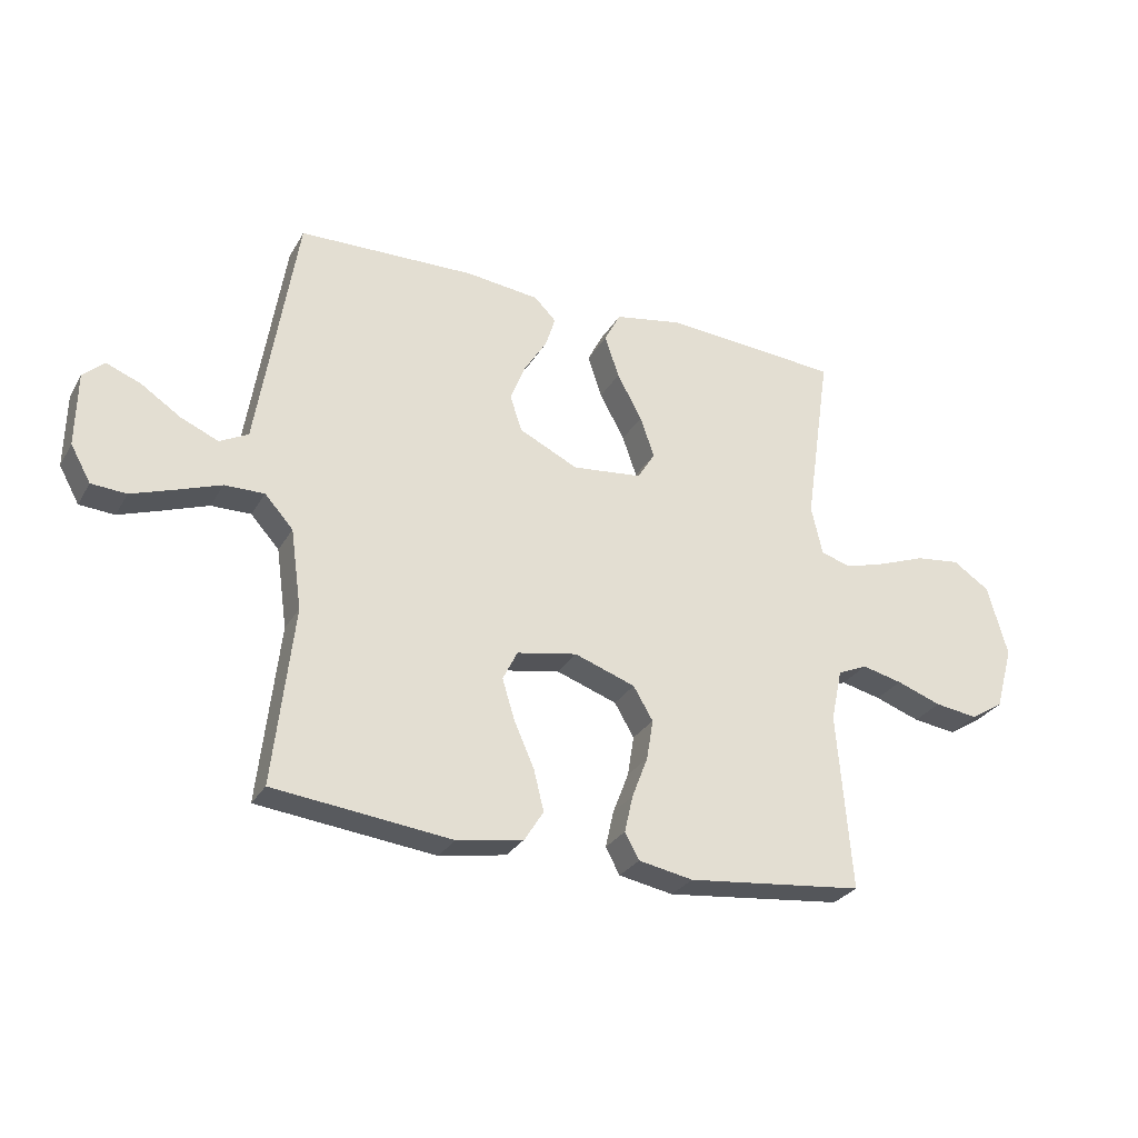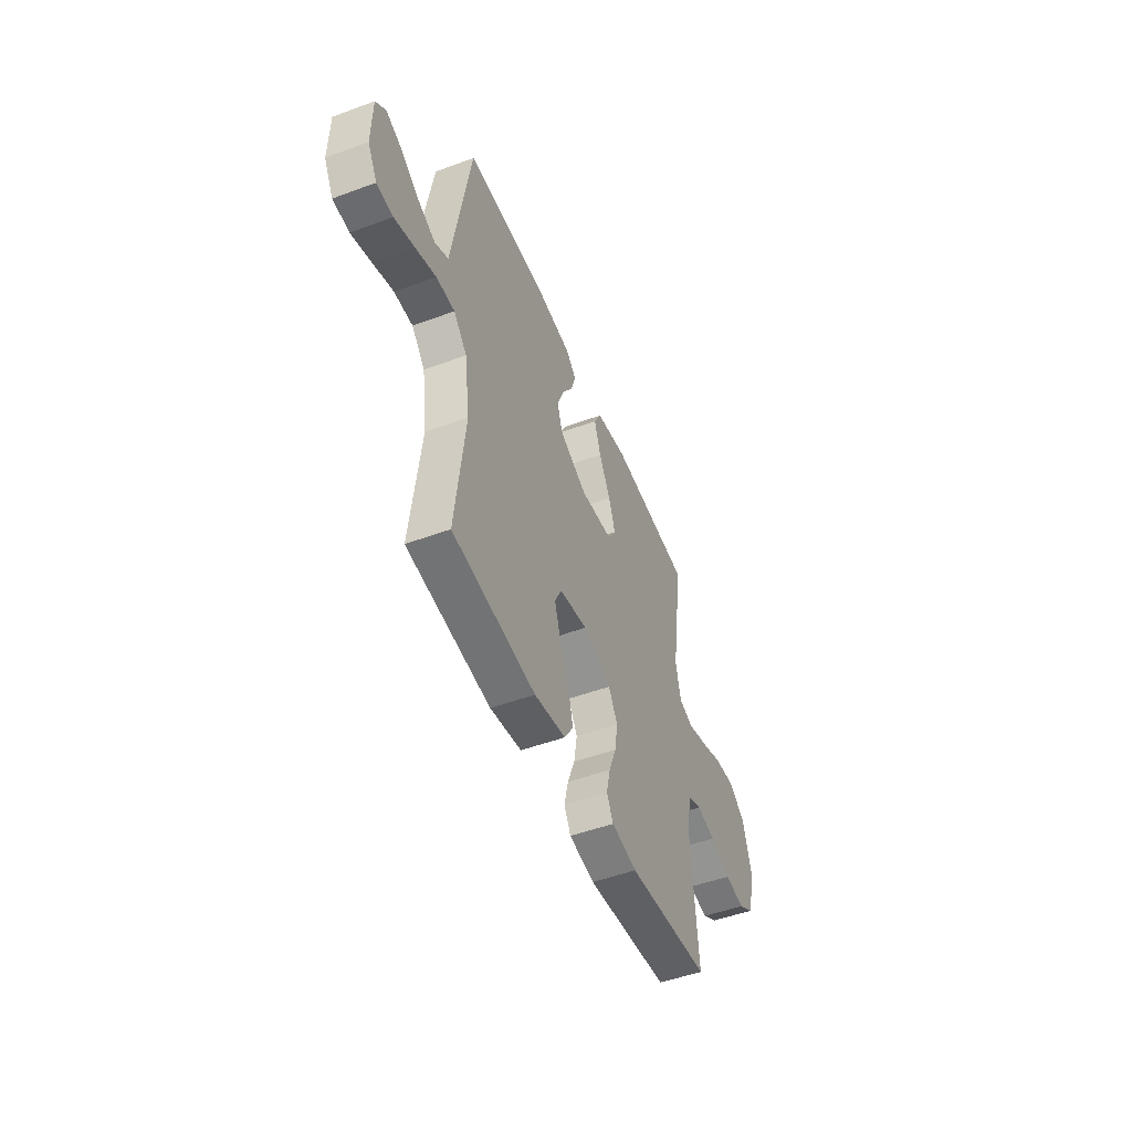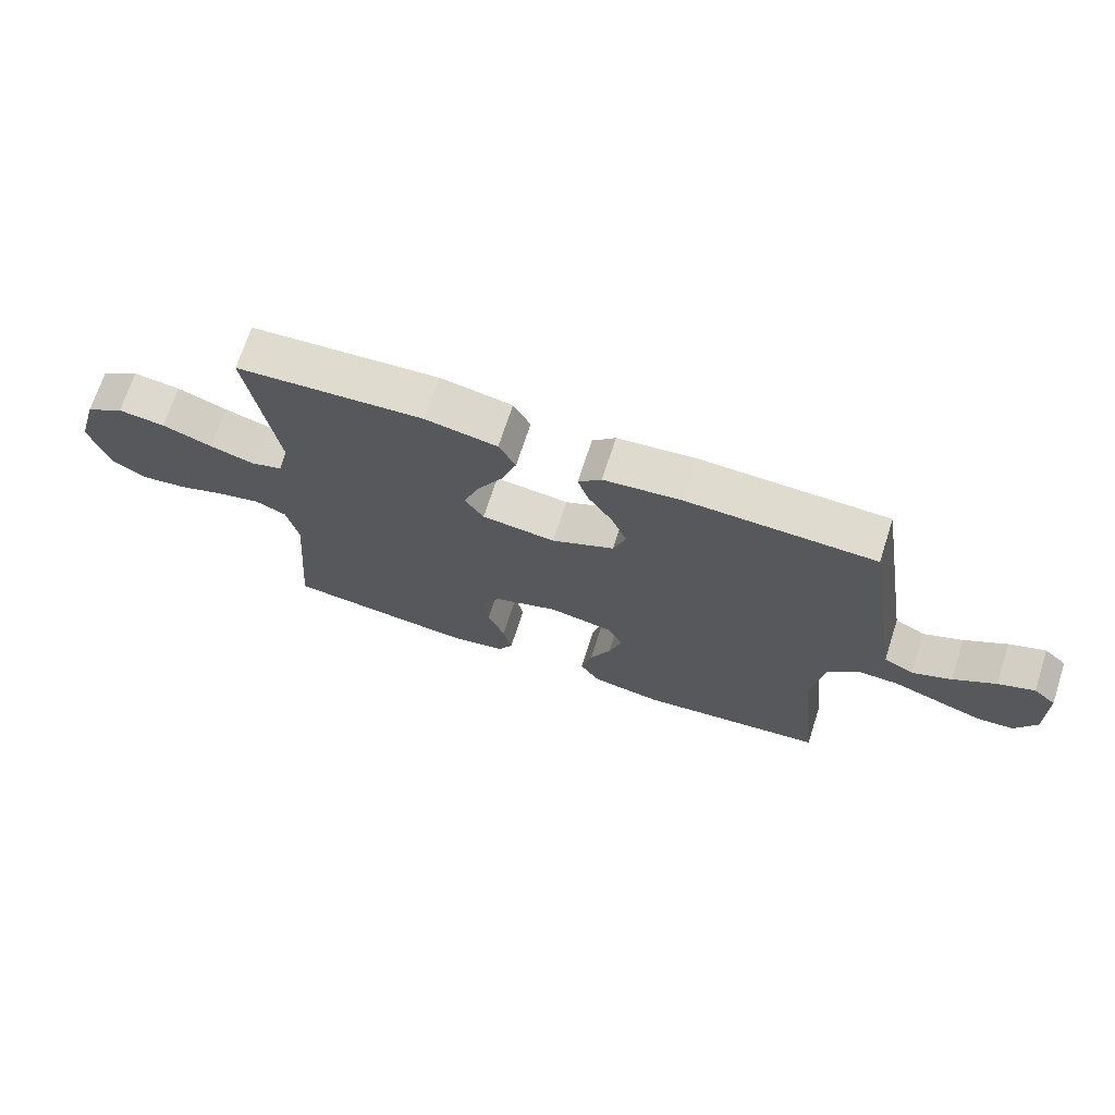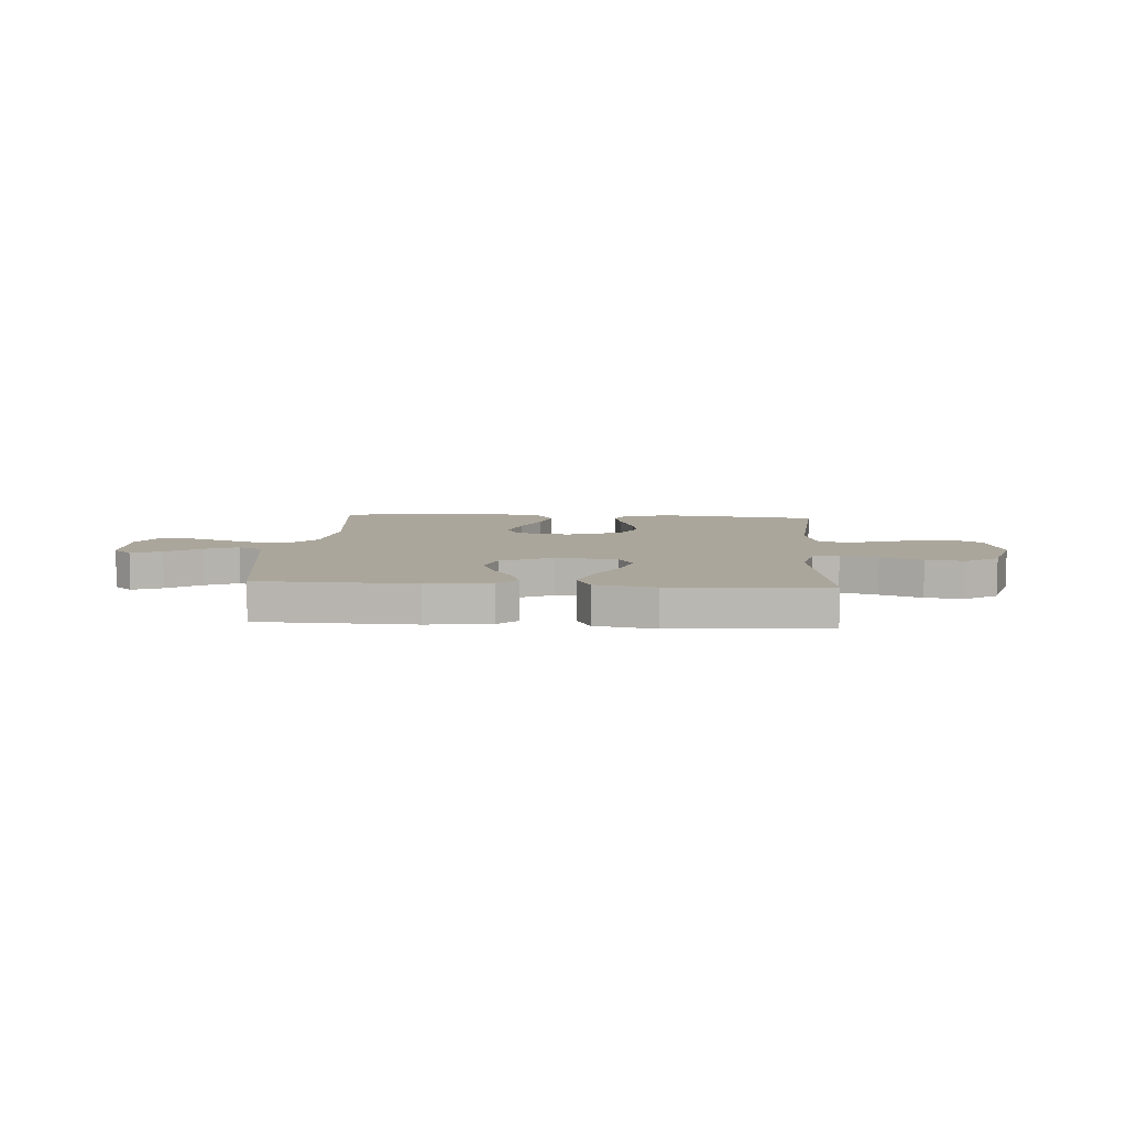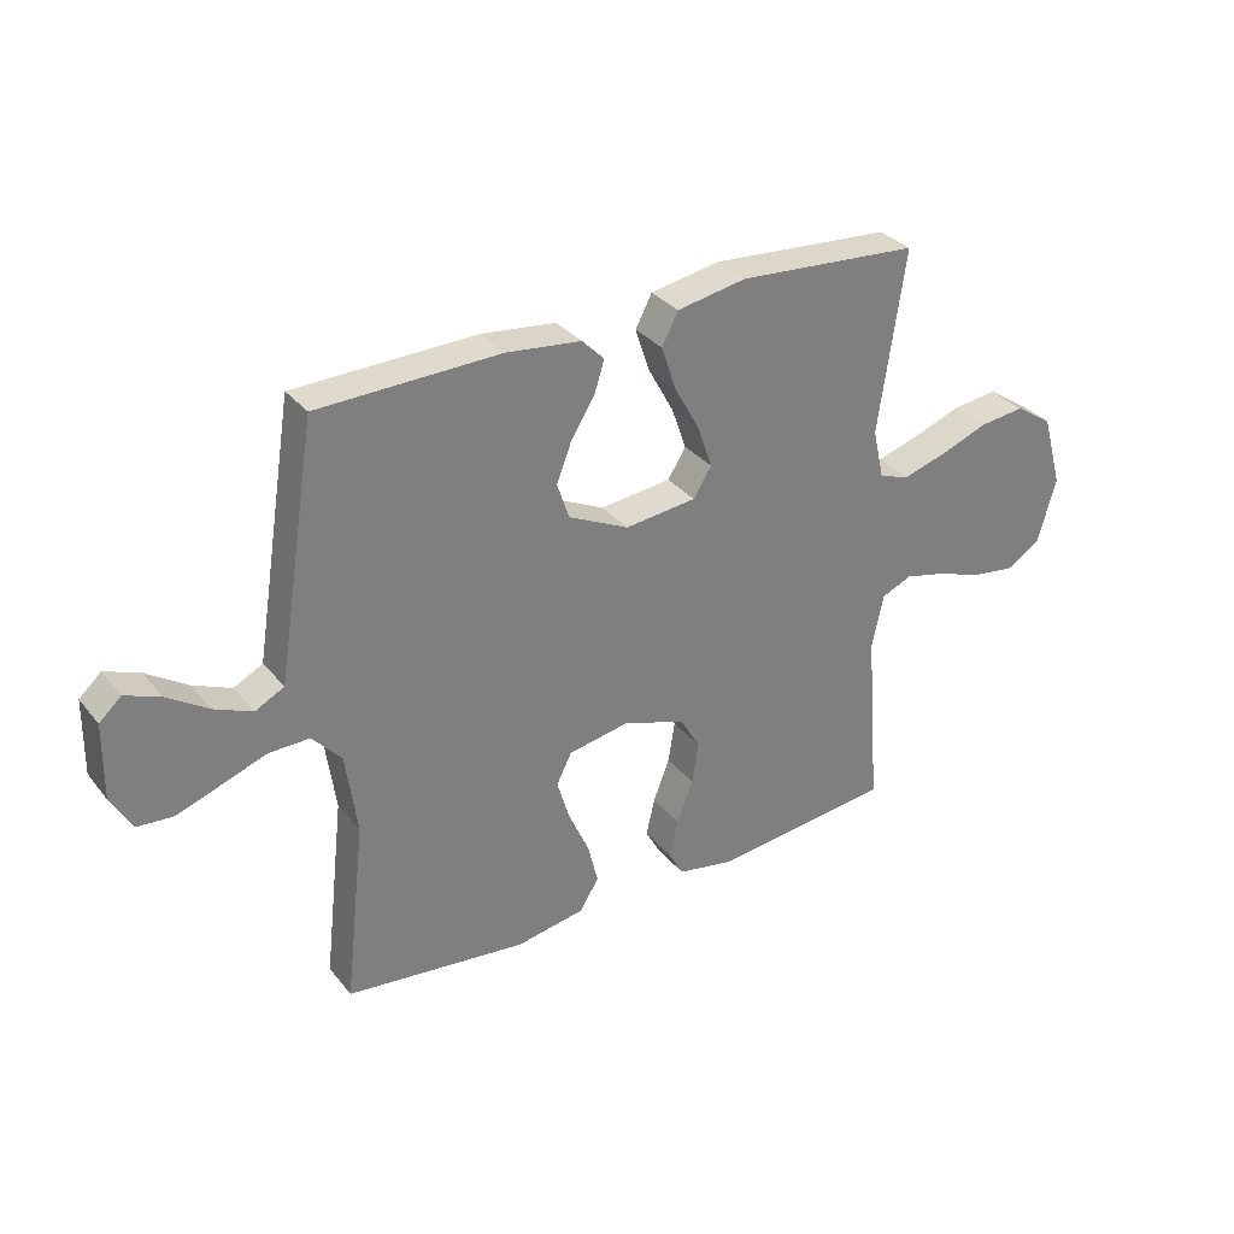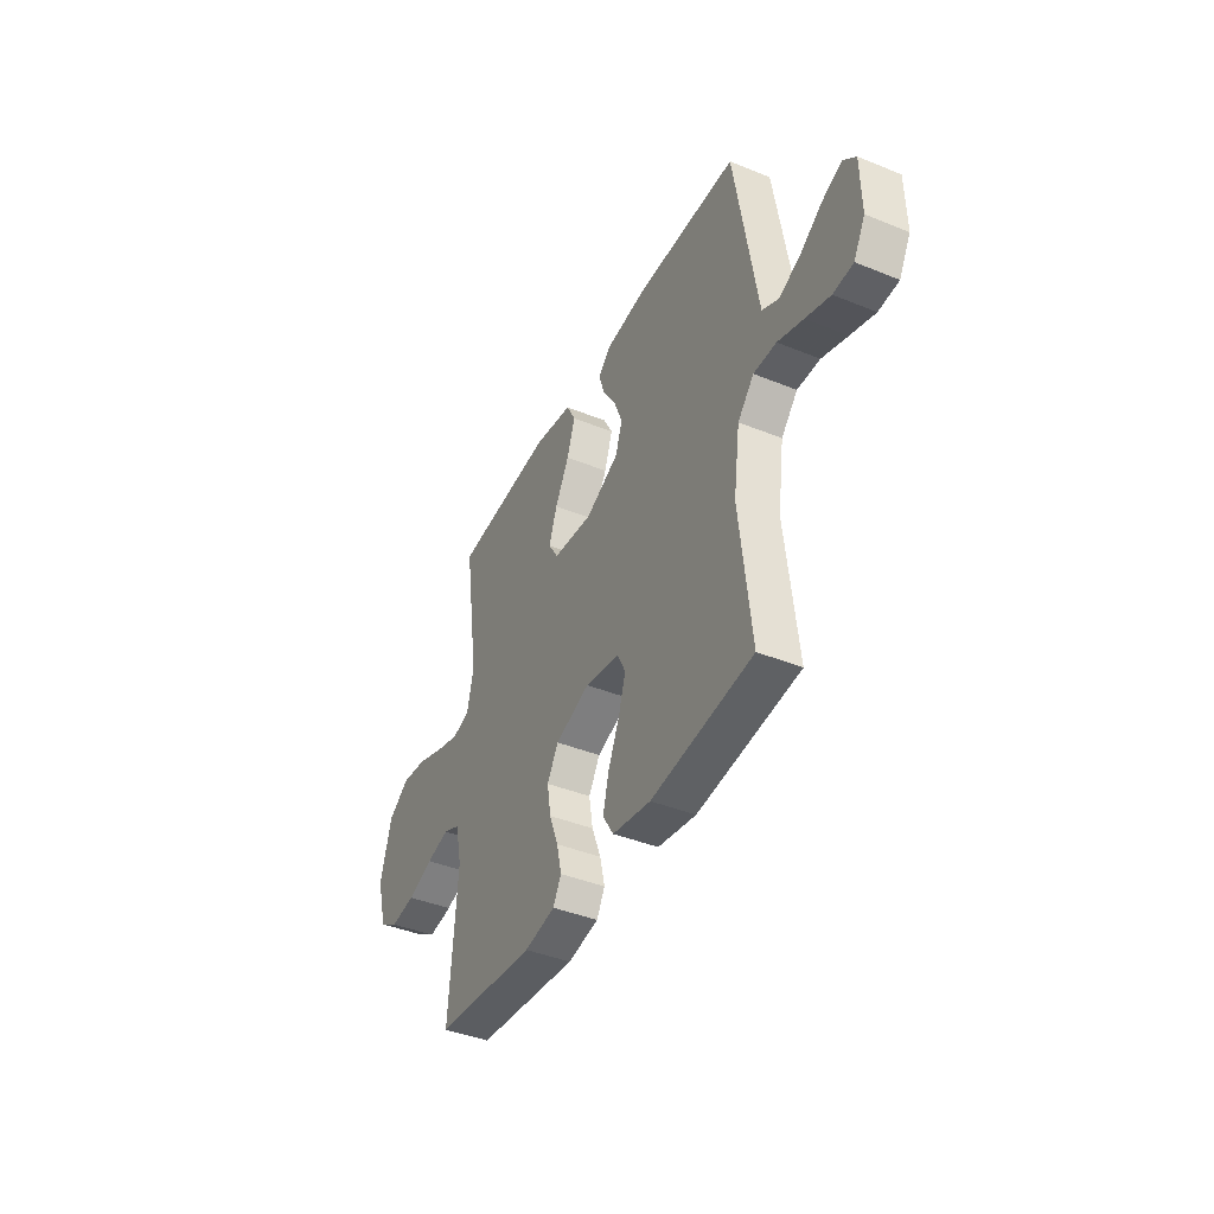
<metadata>
{"format":"obj","ext":"obj","renderer":"f3d","projection":"perspective","resolution":1024,"background":"white","views":[{"elev":-28.6,"azim":-24.7,"up":"+Z"},{"elev":-50.0,"azim":-67.9,"up":"+Z"},{"elev":70.2,"azim":-162.0,"up":"+Z"},{"elev":7.9,"azim":4.0,"up":"+Y"},{"elev":32.0,"azim":-32.2,"up":"+Z"},{"elev":-41.7,"azim":-116.1,"up":"+Z"}]}
</metadata>
<code>
v -0.5 0.07 -0.5
v -0.466 0.07 -0.2
v -0.485 0.07 -0.065
v -0.533 0.07 -0.012
v -0.6 0.07 -0.013
v -0.675 0.07 -0.04
v -0.747 0.07 -0.065
v -0.806 0.07 -0.061
v -0.84 0.07 0
v -0.838 0.07 0.124
v -0.802 0.07 0.157
v -0.744 0.07 0.134
v -0.677 0.07 0.09
v -0.614 0.07 0.063
v -0.566 0.07 0.088
v -0.548 0.07 0.2
v -0.5 0.07 0.5
v -0.2 0.07 0.508
v -0.076 0.07 0.494
v -0.039 0.07 0.457
v -0.056 0.07 0.404
v -0.095 0.07 0.342
v -0.12 0.07 0.278
v -0.1 0.07 0.218
v 0 0.07 0.17
v 0.118 0.07 0.183
v 0.148 0.07 0.231
v 0.124 0.07 0.3
v 0.082 0.07 0.377
v 0.058 0.07 0.449
v 0.085 0.07 0.501
v 0.2 0.07 0.522
v 0.5 0.07 0.5
v 0.456 0.07 0.2
v 0.475 0.07 0.117
v 0.526 0.07 0.101
v 0.597 0.07 0.122
v 0.677 0.07 0.152
v 0.752 0.07 0.161
v 0.814 0.07 0.12
v 0.848 0.07 0
v 0.818 0.07 -0.108
v 0.762 0.07 -0.143
v 0.689 0.07 -0.133
v 0.613 0.07 -0.106
v 0.545 0.07 -0.09
v 0.495 0.07 -0.112
v 0.476 0.07 -0.2
v 0.5 0.07 -0.5
v 0.2 0.07 -0.533
v 0.108 0.07 -0.516
v 0.084 0.07 -0.472
v 0.098 0.07 -0.41
v 0.125 0.07 -0.34
v 0.136 0.07 -0.272
v 0.103 0.07 -0.216
v 0 0.07 -0.18
v -0.102 0.07 -0.199
v -0.127 0.07 -0.249
v -0.106 0.07 -0.318
v -0.072 0.07 -0.394
v -0.055 0.07 -0.463
v -0.087 0.07 -0.514
v -0.2 0.07 -0.534
v -0.5 0 -0.5
v -0.466 0 -0.2
v -0.485 0 -0.065
v -0.533 0 -0.012
v -0.6 0 -0.013
v -0.675 0 -0.04
v -0.747 0 -0.065
v -0.806 0 -0.061
v -0.84 0 0
v -0.838 0 0.124
v -0.802 0 0.157
v -0.744 0 0.134
v -0.677 0 0.09
v -0.614 0 0.063
v -0.566 0 0.088
v -0.548 0 0.2
v -0.5 0 0.5
v -0.2 0 0.508
v -0.076 0 0.494
v -0.039 0 0.457
v -0.056 0 0.404
v -0.095 0 0.342
v -0.12 0 0.278
v -0.1 0 0.218
v 0 0 0.17
v 0.118 0 0.183
v 0.148 0 0.231
v 0.124 0 0.3
v 0.082 0 0.377
v 0.058 0 0.449
v 0.085 0 0.501
v 0.2 0 0.522
v 0.5 0 0.5
v 0.456 0 0.2
v 0.475 0 0.117
v 0.526 0 0.101
v 0.597 0 0.122
v 0.677 0 0.152
v 0.752 0 0.161
v 0.814 0 0.12
v 0.848 0 0
v 0.818 0 -0.108
v 0.762 0 -0.143
v 0.689 0 -0.133
v 0.613 0 -0.106
v 0.545 0 -0.09
v 0.495 0 -0.112
v 0.476 0 -0.2
v 0.5 0 -0.5
v 0.2 0 -0.533
v 0.108 0 -0.516
v 0.084 0 -0.472
v 0.098 0 -0.41
v 0.125 0 -0.34
v 0.136 0 -0.272
v 0.103 0 -0.216
v 0 0 -0.18
v -0.102 0 -0.199
v -0.127 0 -0.249
v -0.106 0 -0.318
v -0.072 0 -0.394
v -0.055 0 -0.463
v -0.087 0 -0.514
v -0.2 0 -0.534
f 63 64 1 2
f 60 61 62 63
f 59 60 63 2
f 58 59 2 3
f 57 58 3 4
f 51 52 53 54
f 51 54 55
f 48 49 50 51
f 47 48 51 55
f 42 43 44 45
f 42 45 46
f 41 42 46
f 40 41 46
f 37 38 39 40
f 36 37 40 46
f 35 36 46 47
f 31 32 33 34
f 28 29 30 31
f 27 28 31 34
f 26 27 34 35
f 19 20 21 22
f 19 22 23
f 16 17 18 19
f 15 16 19 23
f 14 15 23 24
f 10 11 12 13
f 10 13 14
f 9 10 14
f 8 9 14
f 5 6 7 8
f 5 8 14 24
f 35 47 55 56
f 25 26 35 56
f 25 56 57
f 4 5 24 25
f 4 25 57
f 66 65 128 127
f 127 126 125 124
f 66 127 124 123
f 67 66 123 122
f 68 67 122 121
f 118 117 116 115
f 119 118 115
f 115 114 113 112
f 119 115 112 111
f 109 108 107 106
f 110 109 106
f 110 106 105
f 110 105 104
f 104 103 102 101
f 110 104 101 100
f 111 110 100 99
f 98 97 96 95
f 95 94 93 92
f 98 95 92 91
f 99 98 91 90
f 86 85 84 83
f 87 86 83
f 83 82 81 80
f 87 83 80 79
f 88 87 79 78
f 77 76 75 74
f 78 77 74
f 78 74 73
f 78 73 72
f 72 71 70 69
f 88 78 72 69
f 120 119 111 99
f 120 99 90 89
f 121 120 89
f 89 88 69 68
f 121 89 68
f 1 65 66 2
f 2 66 67 3
f 3 67 68 4
f 4 68 69 5
f 5 69 70 6
f 6 70 71 7
f 7 71 72 8
f 8 72 73 9
f 9 73 74 10
f 10 74 75 11
f 11 75 76 12
f 12 76 77 13
f 13 77 78 14
f 14 78 79 15
f 15 79 80 16
f 16 80 81 17
f 17 81 82 18
f 18 82 83 19
f 19 83 84 20
f 20 84 85 21
f 21 85 86 22
f 22 86 87 23
f 23 87 88 24
f 24 88 89 25
f 25 89 90 26
f 26 90 91 27
f 27 91 92 28
f 28 92 93 29
f 29 93 94 30
f 30 94 95 31
f 31 95 96 32
f 32 96 97 33
f 33 97 98 34
f 34 98 99 35
f 35 99 100 36
f 36 100 101 37
f 37 101 102 38
f 38 102 103 39
f 39 103 104 40
f 40 104 105 41
f 41 105 106 42
f 42 106 107 43
f 43 107 108 44
f 44 108 109 45
f 45 109 110 46
f 46 110 111 47
f 47 111 112 48
f 48 112 113 49
f 49 113 114 50
f 50 114 115 51
f 51 115 116 52
f 52 116 117 53
f 53 117 118 54
f 54 118 119 55
f 55 119 120 56
f 56 120 121 57
f 57 121 122 58
f 58 122 123 59
f 59 123 124 60
f 60 124 125 61
f 61 125 126 62
f 62 126 127 63
f 63 127 128 64
f 64 128 65 1

</code>
